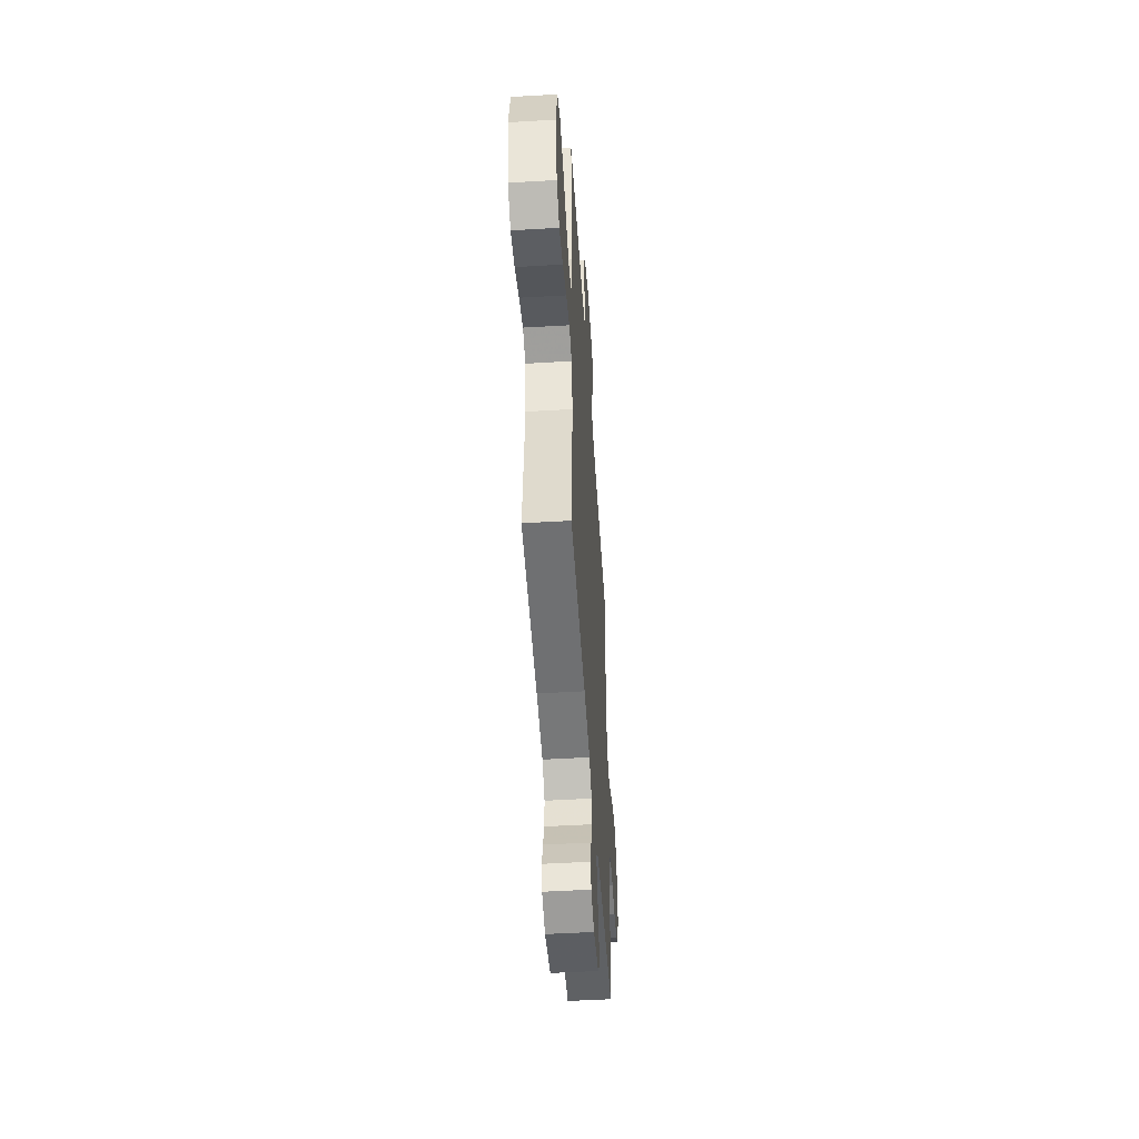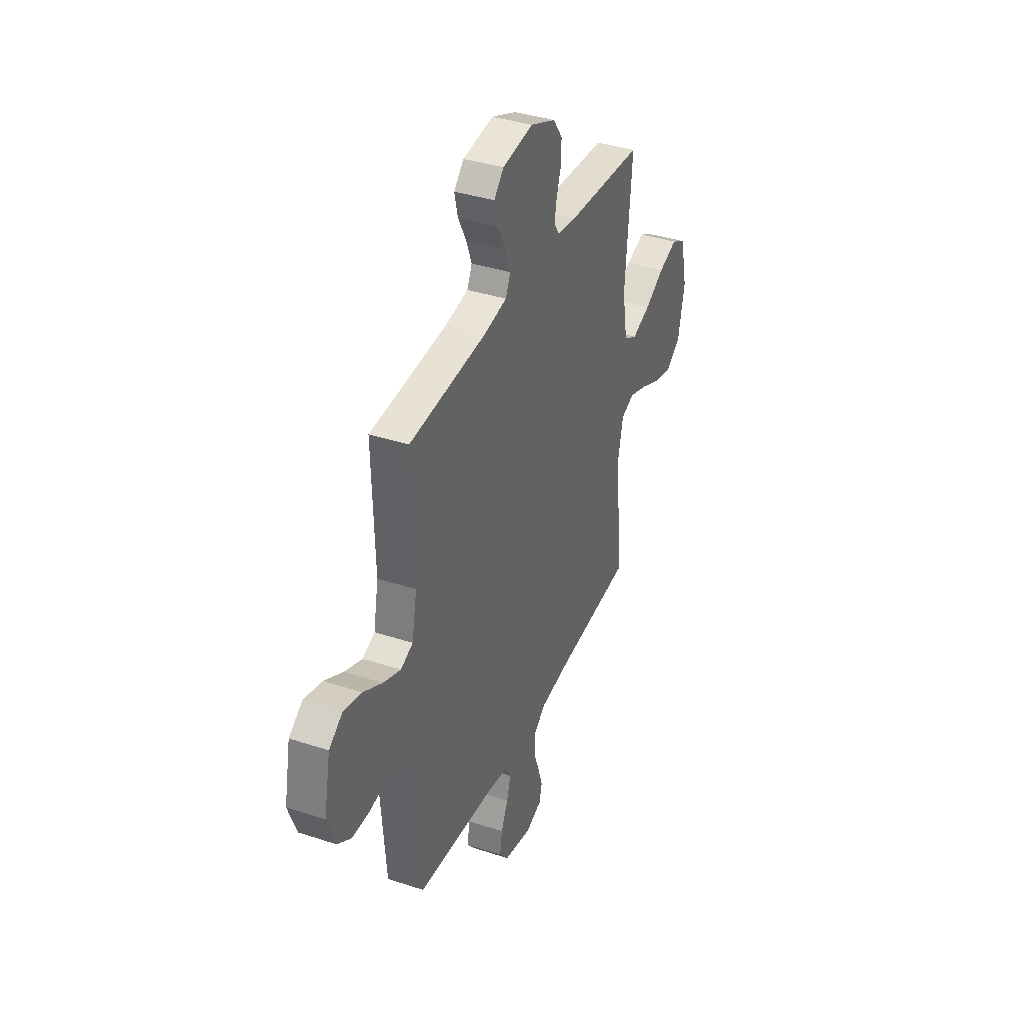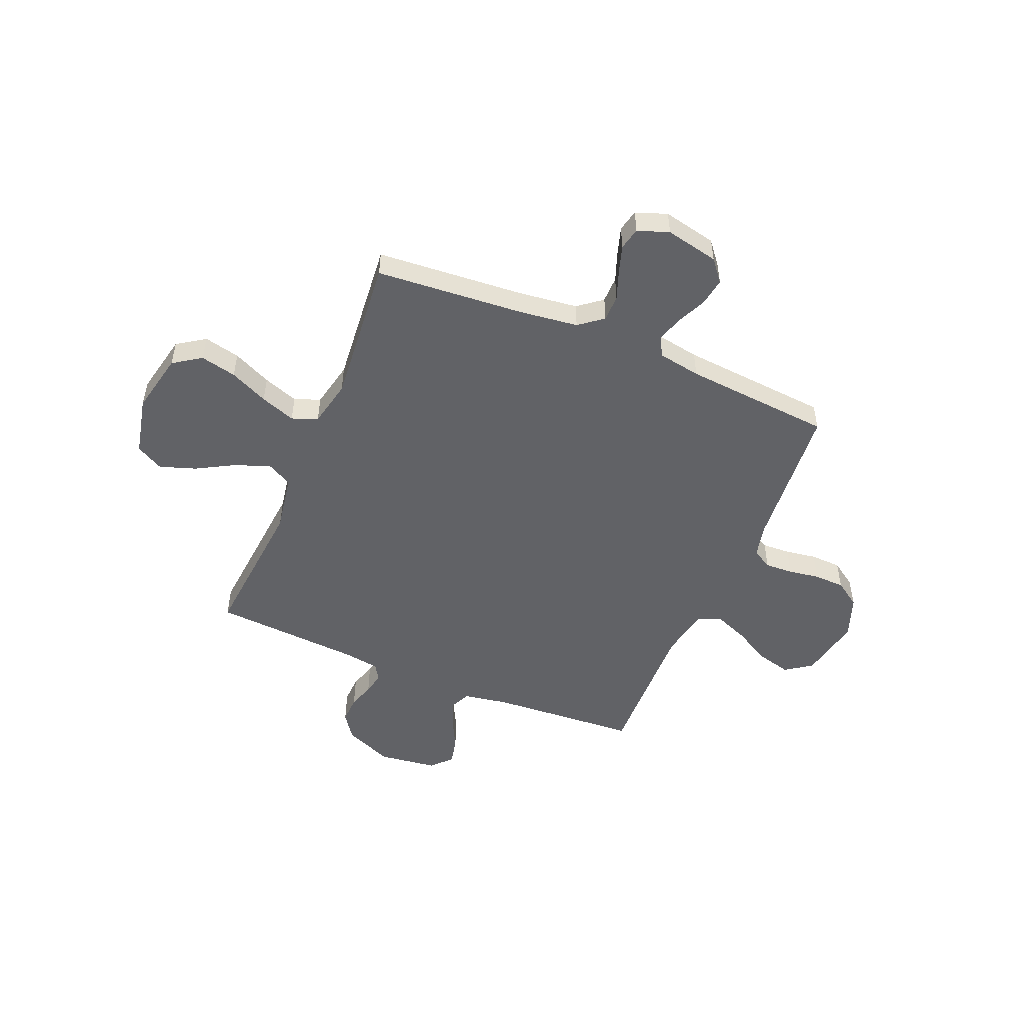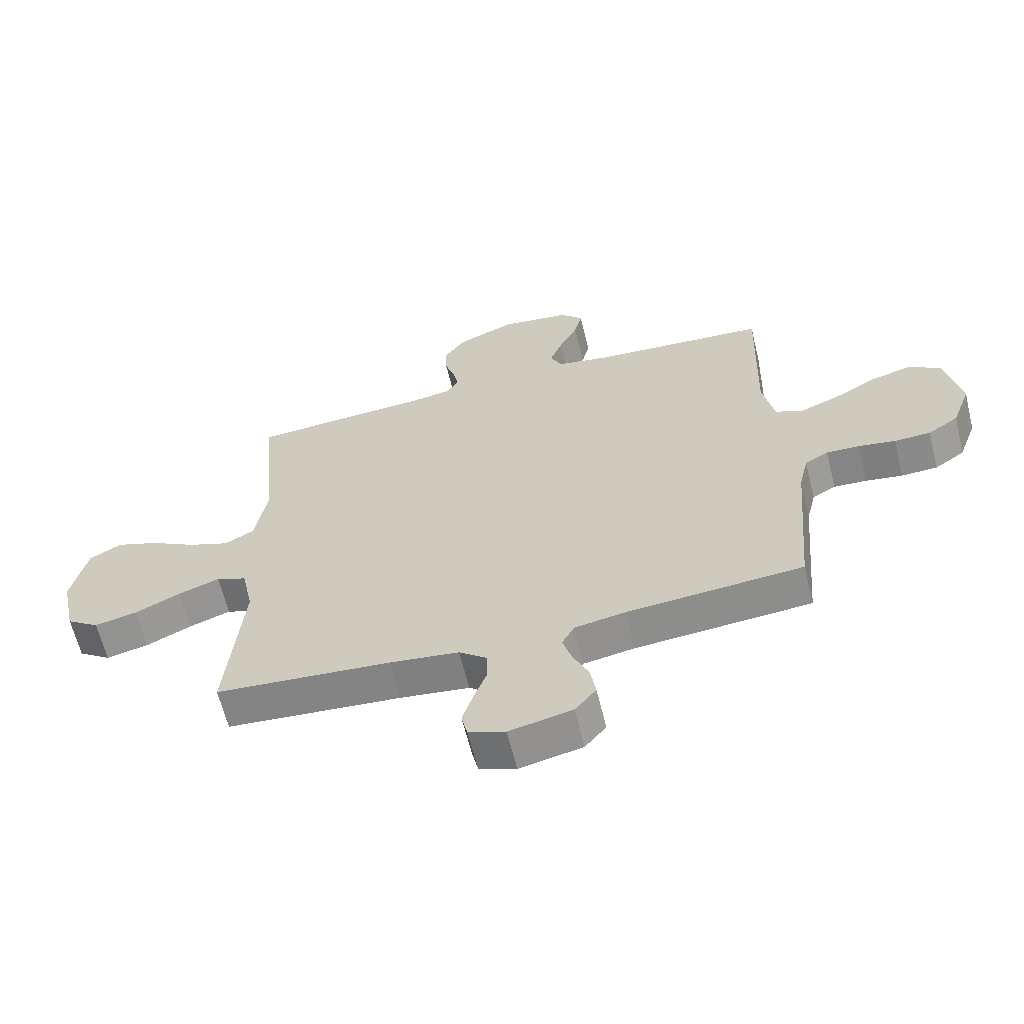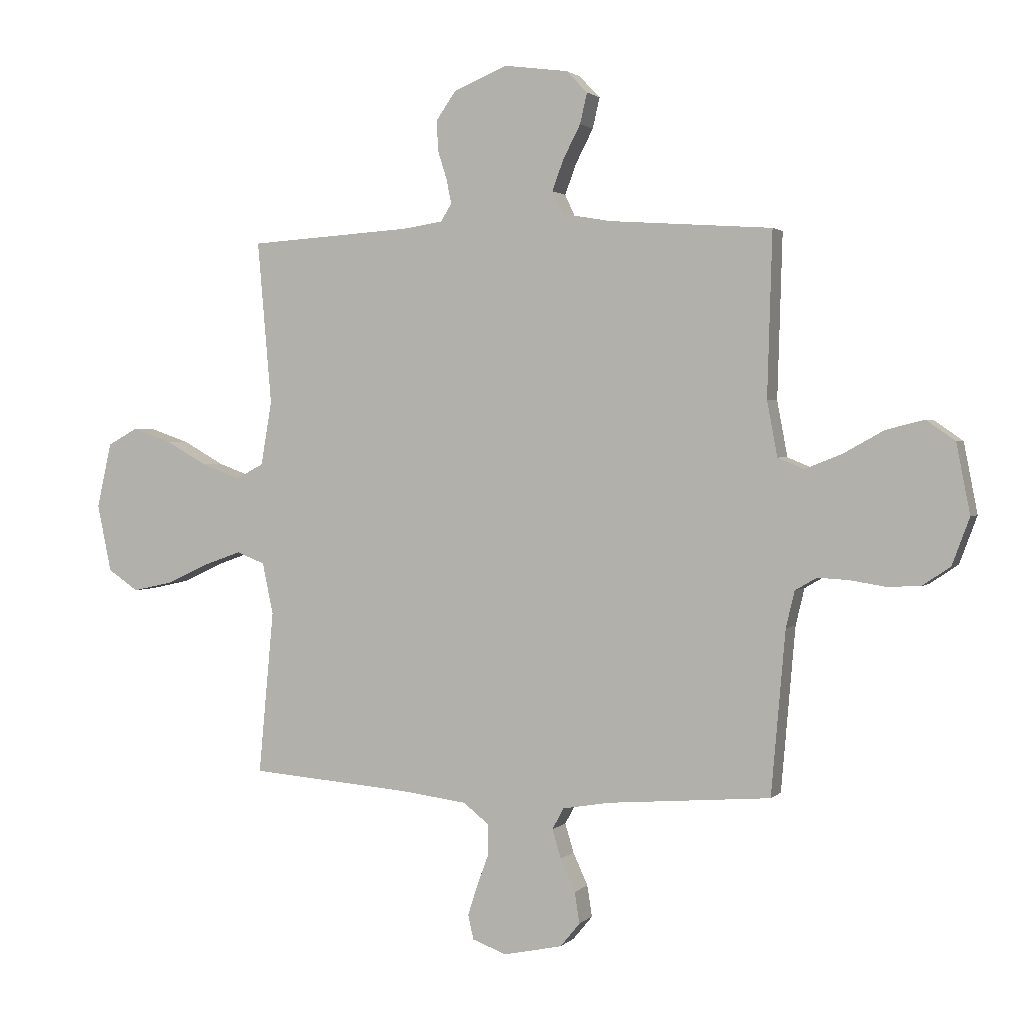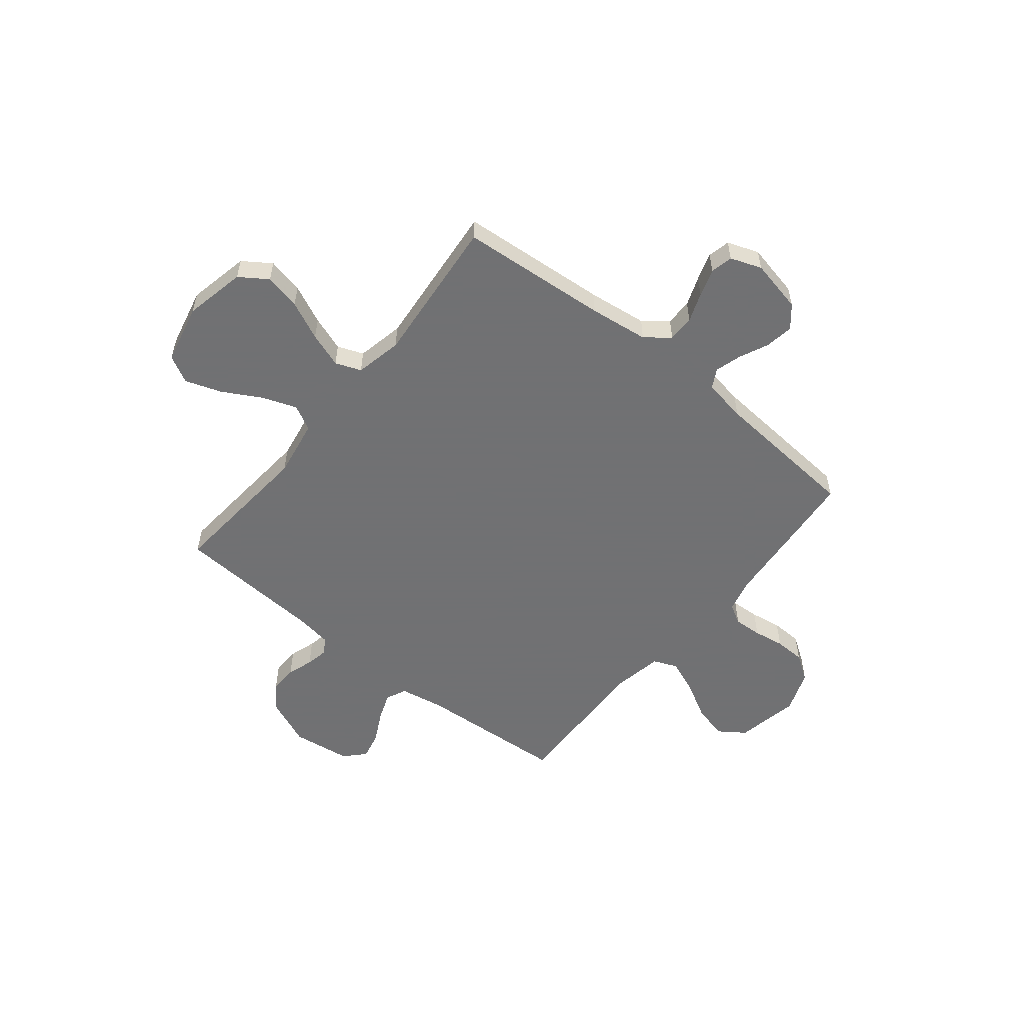
<metadata>
{"format":"obj","ext":"obj","renderer":"f3d","projection":"perspective","resolution":1024,"background":"white","views":[{"elev":-50.3,"azim":93.7,"up":"+Z"},{"elev":37.9,"azim":-67.3,"up":"+Z"},{"elev":-50.7,"azim":157.2,"up":"+Y"},{"elev":-63.0,"azim":-166.2,"up":"+Z"},{"elev":1.8,"azim":-159.2,"up":"+Z"},{"elev":-55.3,"azim":141.1,"up":"+Y"}]}
</metadata>
<code>
v -0.5 0.07 -0.5
v -0.526 0.07 -0.2
v -0.542 0.07 -0.133
v -0.582 0.07 -0.11
v -0.639 0.07 -0.113
v -0.702 0.07 -0.123
v -0.764 0.07 -0.121
v -0.816 0.07 -0.086
v -0.848 0.07 0
v -0.823 0.07 0.128
v -0.77 0.07 0.165
v -0.7 0.07 0.147
v -0.626 0.07 0.106
v -0.558 0.07 0.079
v -0.51 0.07 0.099
v -0.491 0.07 0.2
v -0.5 0.07 0.5
v -0.2 0.07 0.521
v -0.11 0.07 0.537
v -0.091 0.07 0.578
v -0.112 0.07 0.634
v -0.144 0.07 0.696
v -0.157 0.07 0.752
v -0.119 0.07 0.792
v 0 0.07 0.808
v 0.098 0.07 0.767
v 0.134 0.07 0.716
v 0.132 0.07 0.66
v 0.115 0.07 0.607
v 0.106 0.07 0.562
v 0.126 0.07 0.53
v 0.2 0.07 0.519
v 0.5 0.07 0.5
v 0.474 0.07 0.2
v 0.494 0.07 0.083
v 0.545 0.07 0.056
v 0.616 0.07 0.082
v 0.693 0.07 0.125
v 0.766 0.07 0.15
v 0.821 0.07 0.12
v 0.848 0.07 0
v 0.822 0.07 -0.124
v 0.766 0.07 -0.162
v 0.693 0.07 -0.146
v 0.615 0.07 -0.11
v 0.544 0.07 -0.085
v 0.492 0.07 -0.105
v 0.472 0.07 -0.2
v 0.5 0.07 -0.5
v 0.2 0.07 -0.524
v 0.081 0.07 -0.539
v 0.033 0.07 -0.577
v 0.033 0.07 -0.631
v 0.055 0.07 -0.69
v 0.073 0.07 -0.746
v 0.063 0.07 -0.791
v 0 0.07 -0.814
v -0.108 0.07 -0.791
v -0.144 0.07 -0.747
v -0.135 0.07 -0.69
v -0.108 0.07 -0.631
v -0.092 0.07 -0.578
v -0.113 0.07 -0.539
v -0.2 0.07 -0.524
v -0.5 0 -0.5
v -0.526 0 -0.2
v -0.542 0 -0.133
v -0.582 0 -0.11
v -0.639 0 -0.113
v -0.702 0 -0.123
v -0.764 0 -0.121
v -0.816 0 -0.086
v -0.848 0 0
v -0.823 0 0.128
v -0.77 0 0.165
v -0.7 0 0.147
v -0.626 0 0.106
v -0.558 0 0.079
v -0.51 0 0.099
v -0.491 0 0.2
v -0.5 0 0.5
v -0.2 0 0.521
v -0.11 0 0.537
v -0.091 0 0.578
v -0.112 0 0.634
v -0.144 0 0.696
v -0.157 0 0.752
v -0.119 0 0.792
v 0 0 0.808
v 0.098 0 0.767
v 0.134 0 0.716
v 0.132 0 0.66
v 0.115 0 0.607
v 0.106 0 0.562
v 0.126 0 0.53
v 0.2 0 0.519
v 0.5 0 0.5
v 0.474 0 0.2
v 0.494 0 0.083
v 0.545 0 0.056
v 0.616 0 0.082
v 0.693 0 0.125
v 0.766 0 0.15
v 0.821 0 0.12
v 0.848 0 0
v 0.822 0 -0.124
v 0.766 0 -0.162
v 0.693 0 -0.146
v 0.615 0 -0.11
v 0.544 0 -0.085
v 0.492 0 -0.105
v 0.472 0 -0.2
v 0.5 0 -0.5
v 0.2 0 -0.524
v 0.081 0 -0.539
v 0.033 0 -0.577
v 0.033 0 -0.631
v 0.055 0 -0.69
v 0.073 0 -0.746
v 0.063 0 -0.791
v 0 0 -0.814
v -0.108 0 -0.791
v -0.144 0 -0.747
v -0.135 0 -0.69
v -0.108 0 -0.631
v -0.092 0 -0.578
v -0.113 0 -0.539
v -0.2 0 -0.524
f 59 60 61
f 58 59 61
f 57 58 61
f 56 57 61
f 55 56 61
f 54 55 61
f 53 54 61
f 52 53 61 62
f 51 52 62 63
f 48 49 50
f 51 63 64
f 50 51 64
f 48 50 64
f 47 48 64
f 43 44 45
f 42 43 45
f 41 42 45
f 40 41 45
f 39 40 45
f 38 39 45
f 37 38 45
f 36 37 45 46
f 35 36 46 47
f 32 33 34
f 64 1 2
f 47 64 2
f 35 47 2
f 34 35 2
f 32 34 2
f 31 32 2
f 27 28 29
f 26 27 29
f 25 26 29
f 24 25 29
f 23 24 29
f 22 23 29
f 21 22 29
f 20 21 29 30
f 16 17 18
f 15 16 18 19
f 11 12 13
f 10 11 13
f 9 10 13
f 8 9 13
f 7 8 13
f 6 7 13
f 5 6 13
f 4 5 13 14
f 3 4 14 15
f 3 15 19
f 2 3 19
f 31 2 19
f 19 20 30 31
f 125 124 123
f 125 123 122
f 125 122 121
f 125 121 120
f 125 120 119
f 125 119 118
f 125 118 117
f 126 125 117 116
f 127 126 116 115
f 114 113 112
f 128 127 115
f 128 115 114
f 128 114 112
f 128 112 111
f 109 108 107
f 109 107 106
f 109 106 105
f 109 105 104
f 109 104 103
f 109 103 102
f 109 102 101
f 110 109 101 100
f 111 110 100 99
f 98 97 96
f 66 65 128
f 66 128 111
f 66 111 99
f 66 99 98
f 66 98 96
f 66 96 95
f 93 92 91
f 93 91 90
f 93 90 89
f 93 89 88
f 93 88 87
f 93 87 86
f 93 86 85
f 94 93 85 84
f 82 81 80
f 83 82 80 79
f 77 76 75
f 77 75 74
f 77 74 73
f 77 73 72
f 77 72 71
f 77 71 70
f 77 70 69
f 78 77 69 68
f 79 78 68 67
f 83 79 67
f 83 67 66
f 83 66 95
f 95 94 84 83
f 1 65 66 2
f 2 66 67 3
f 3 67 68 4
f 4 68 69 5
f 5 69 70 6
f 6 70 71 7
f 7 71 72 8
f 8 72 73 9
f 9 73 74 10
f 10 74 75 11
f 11 75 76 12
f 12 76 77 13
f 13 77 78 14
f 14 78 79 15
f 15 79 80 16
f 16 80 81 17
f 17 81 82 18
f 18 82 83 19
f 19 83 84 20
f 20 84 85 21
f 21 85 86 22
f 22 86 87 23
f 23 87 88 24
f 24 88 89 25
f 25 89 90 26
f 26 90 91 27
f 27 91 92 28
f 28 92 93 29
f 29 93 94 30
f 30 94 95 31
f 31 95 96 32
f 32 96 97 33
f 33 97 98 34
f 34 98 99 35
f 35 99 100 36
f 36 100 101 37
f 37 101 102 38
f 38 102 103 39
f 39 103 104 40
f 40 104 105 41
f 41 105 106 42
f 42 106 107 43
f 43 107 108 44
f 44 108 109 45
f 45 109 110 46
f 46 110 111 47
f 47 111 112 48
f 48 112 113 49
f 49 113 114 50
f 50 114 115 51
f 51 115 116 52
f 52 116 117 53
f 53 117 118 54
f 54 118 119 55
f 55 119 120 56
f 56 120 121 57
f 57 121 122 58
f 58 122 123 59
f 59 123 124 60
f 60 124 125 61
f 61 125 126 62
f 62 126 127 63
f 63 127 128 64
f 64 128 65 1

</code>
